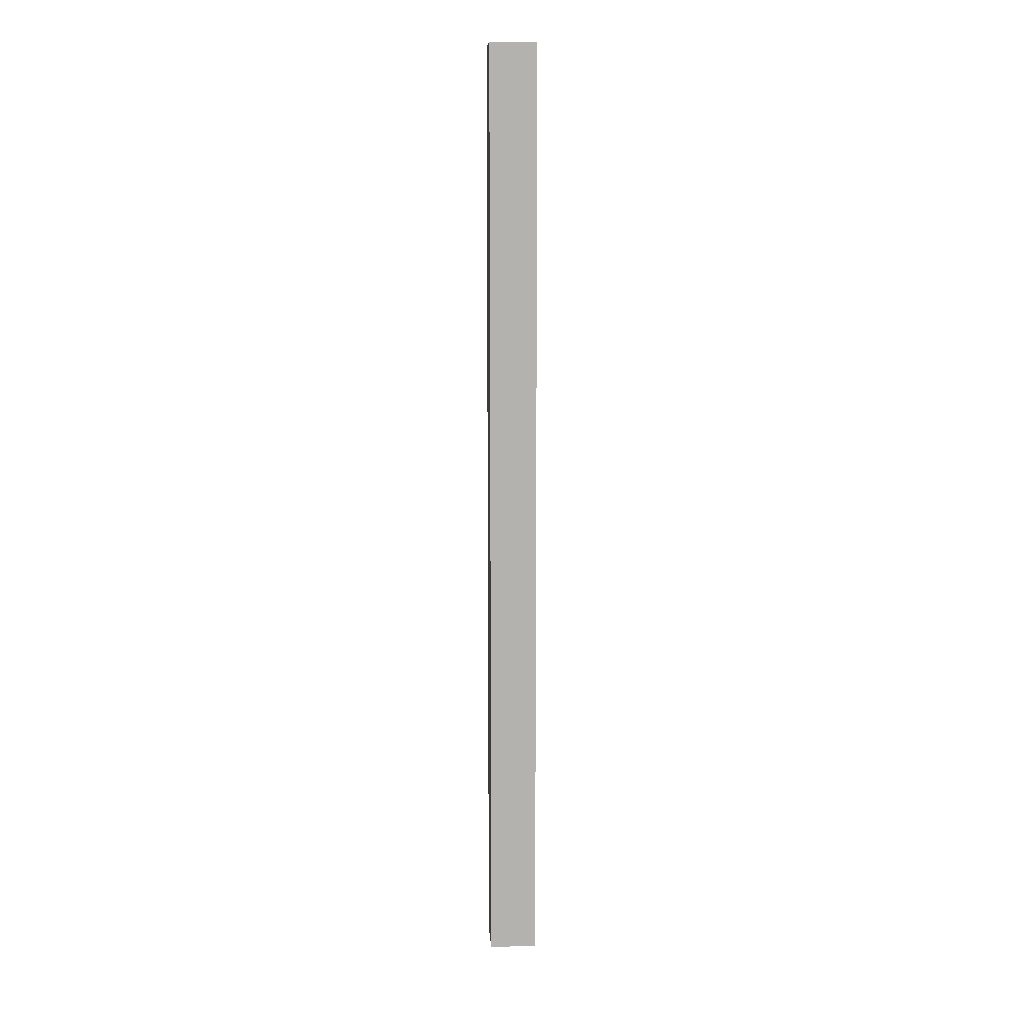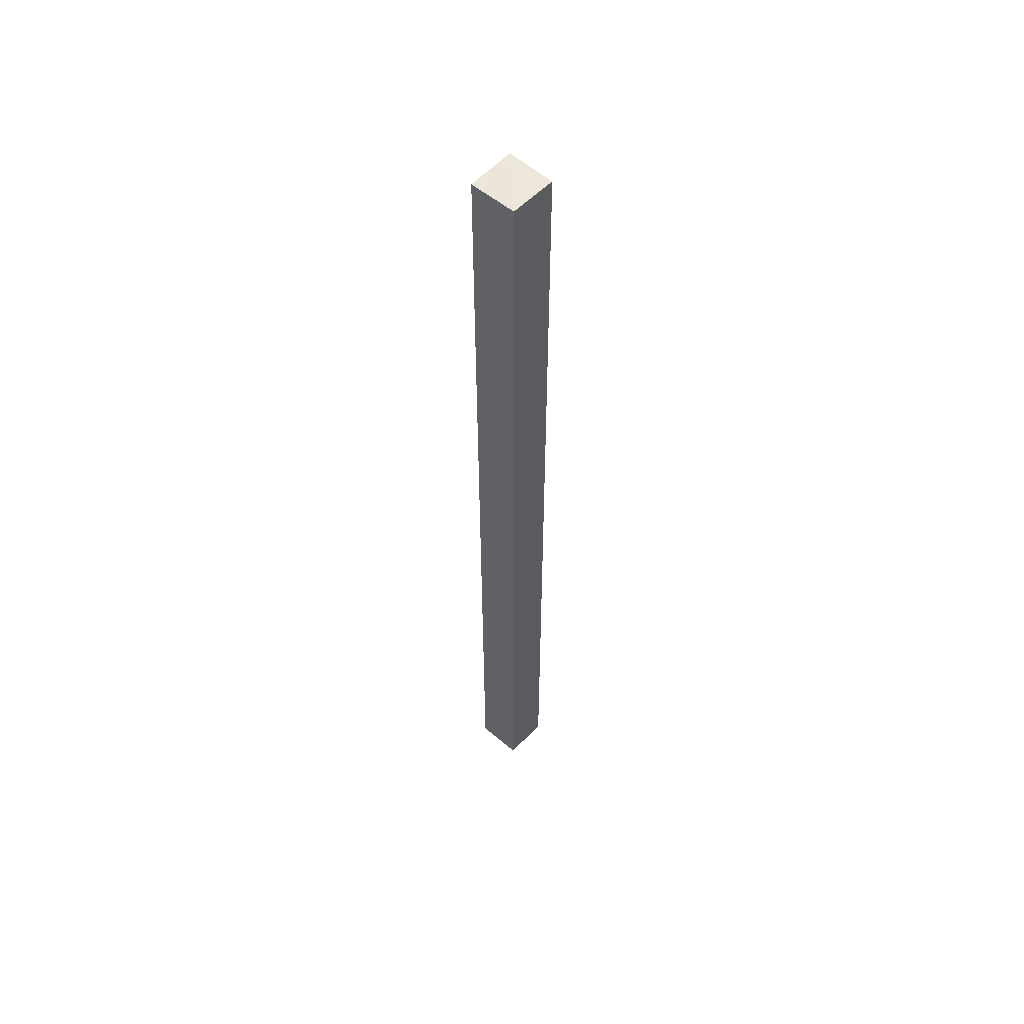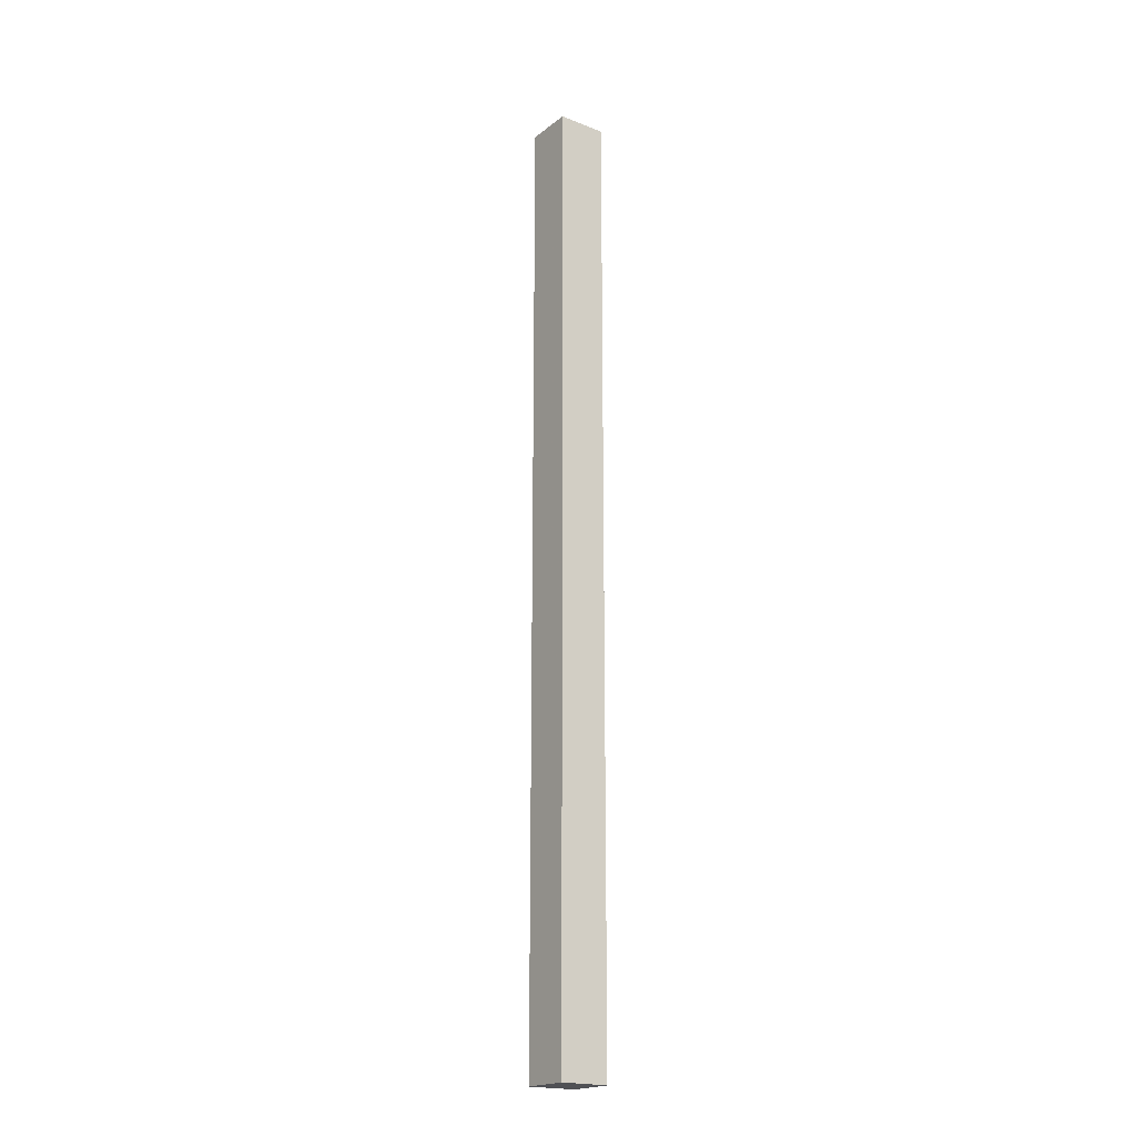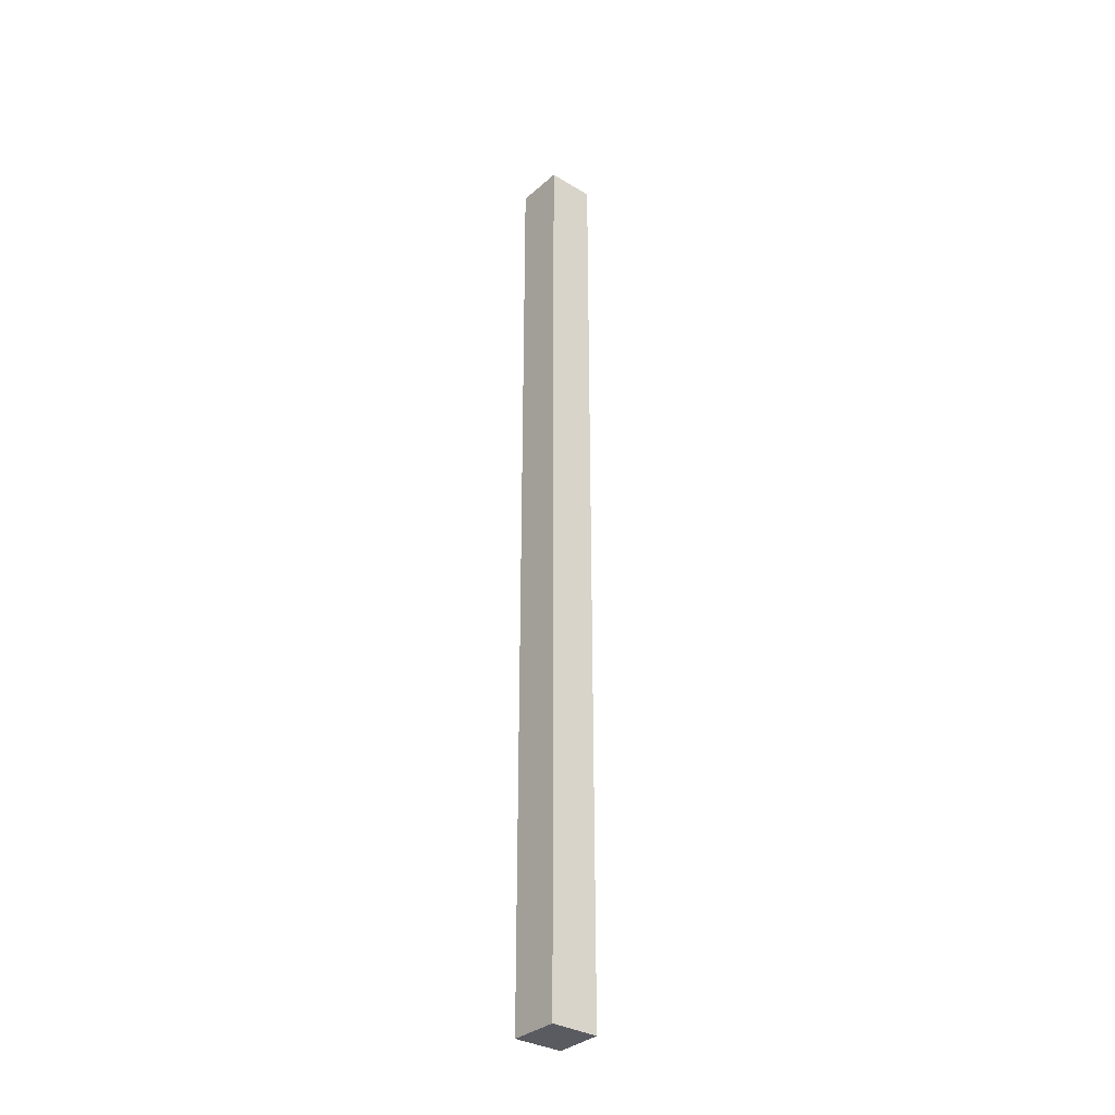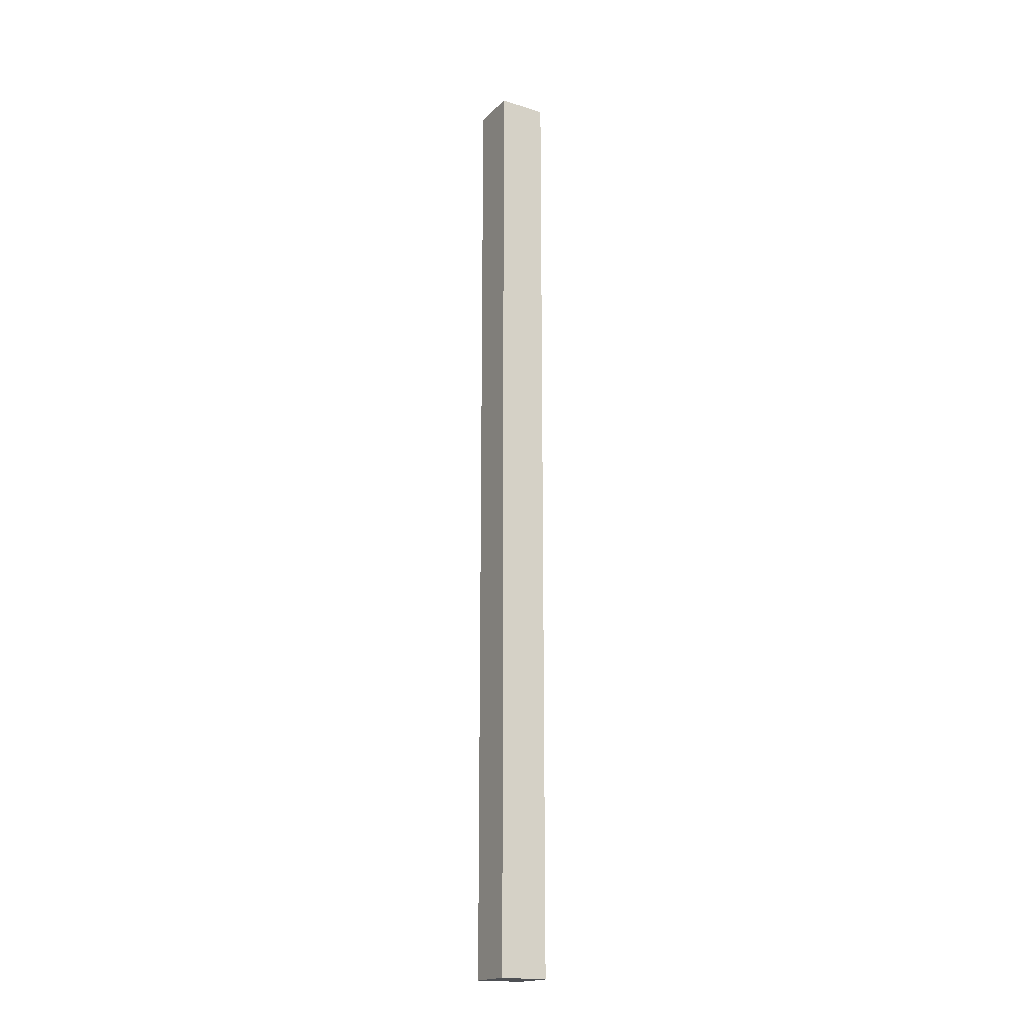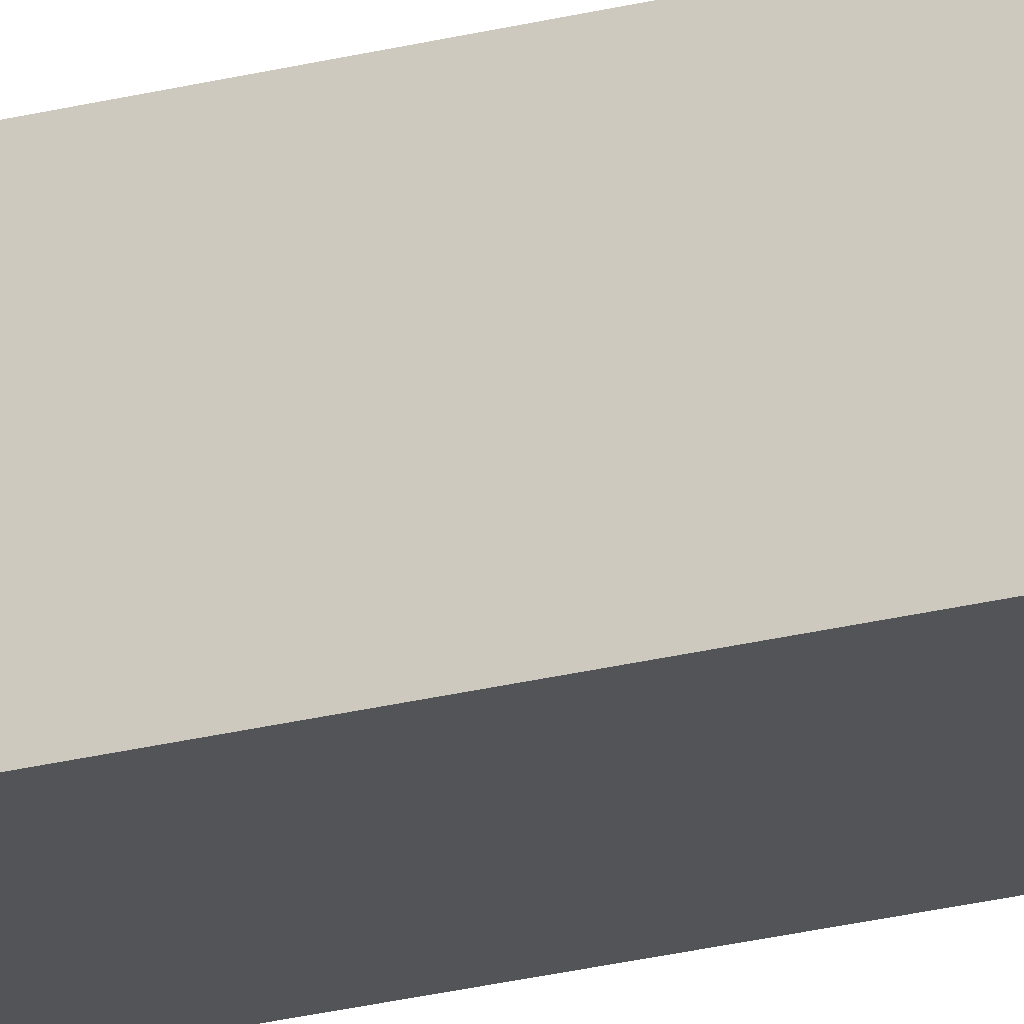
<metadata>
{"format":"obj","ext":"obj","renderer":"f3d","projection":"perspective","resolution":1024,"background":"white","views":[{"elev":10.7,"azim":175.3,"up":"+Z"},{"elev":55.0,"azim":132.6,"up":"+Z"},{"elev":-20.1,"azim":53.9,"up":"+Z"},{"elev":-33.4,"azim":50.6,"up":"+Z"},{"elev":-18.8,"azim":-30.2,"up":"+Z"},{"elev":-23.1,"azim":-65.9,"up":"+Y"}]}
</metadata>
<code>
o 13214
v 2252 1883 18.01
v 2252 1883 18.01
v 2252 1883 18.21
v 2252 1883 18.01
v 2252 1883 18.21
v 2252 1883 18.21
v 2252 1883 18.21
v 2252 1883 18.21
v 2252 1883 18.21
v 2252 1883 18.21
v 2252 1883 18.01
v 2252 1883 18.01
v 2252 1883 18.01
v 2252 1883 18.01
v 2252 1883 18.01
v 2252 1883 18.21
v 2252 1883 18.01
v 2252 1883 18.21
v 2252 1883 18.01
v 2252 1883 18.01
v 2252 1883 18.01
v 2252 1883 18.01
v 2252 1883 18.01
v 2252 1883 18.21
v 2252 1883 18.01
v 2252 1883 18.21
f 1 2 3
f 3 4 5
f 3 6 7
f 8 9 6
f 10 11 7
f 12 13 10
f 14 15 16
f 16 17 18
f 19 17 20
f 21 22 17
f 23 21 24
f 24 25 26

</code>
